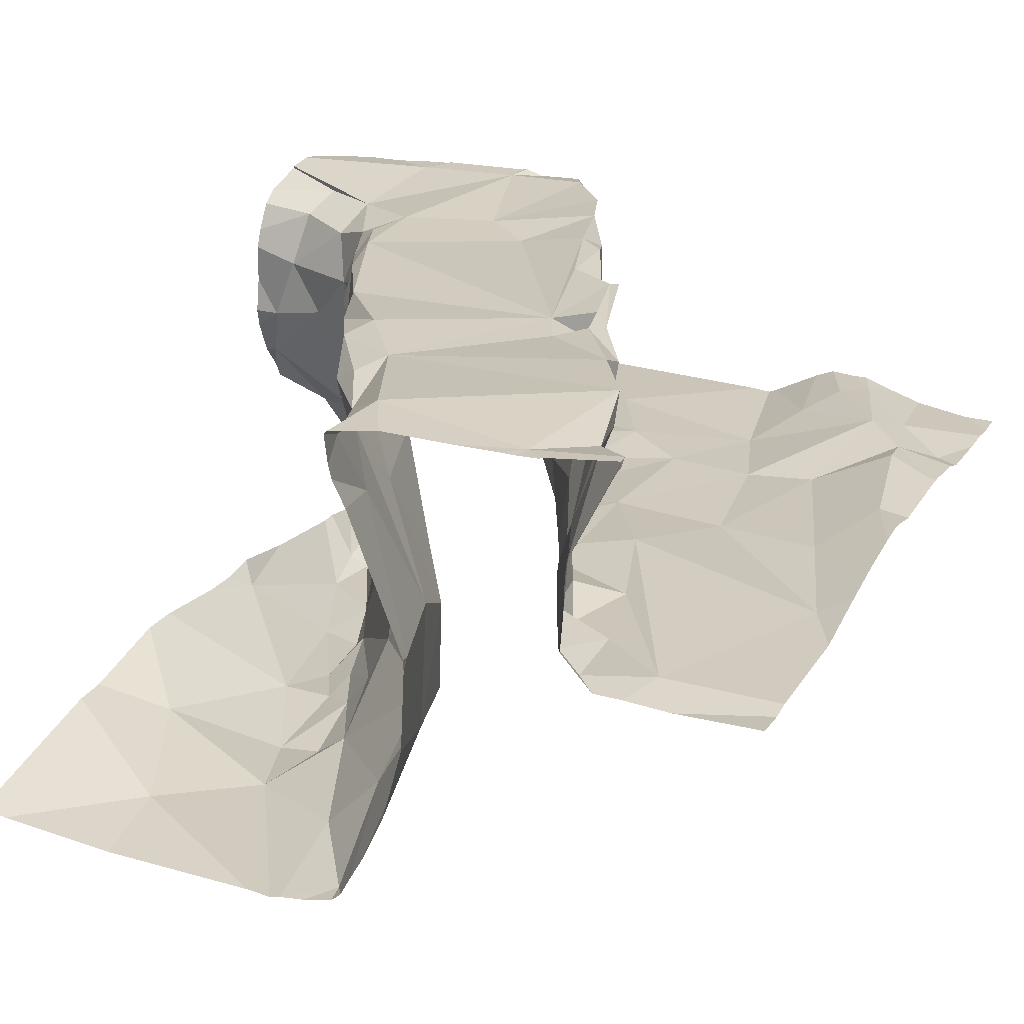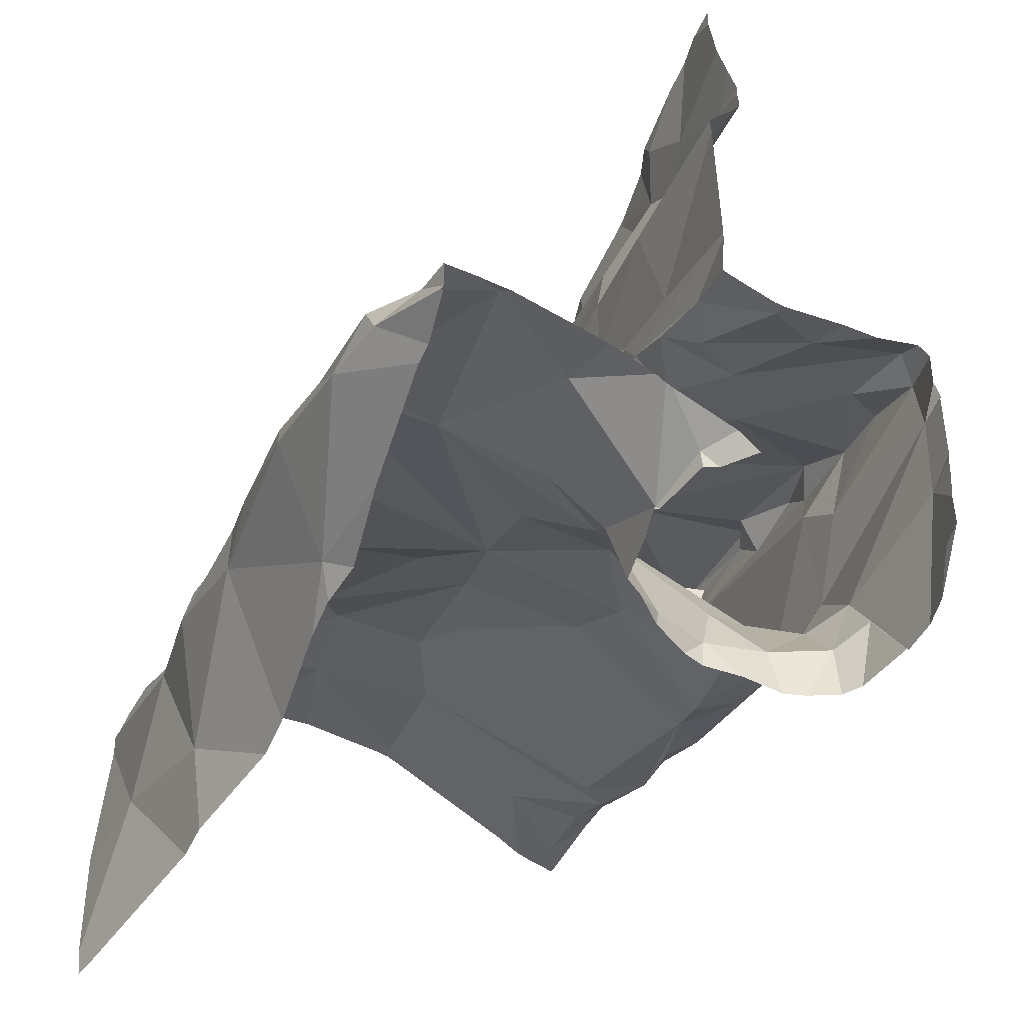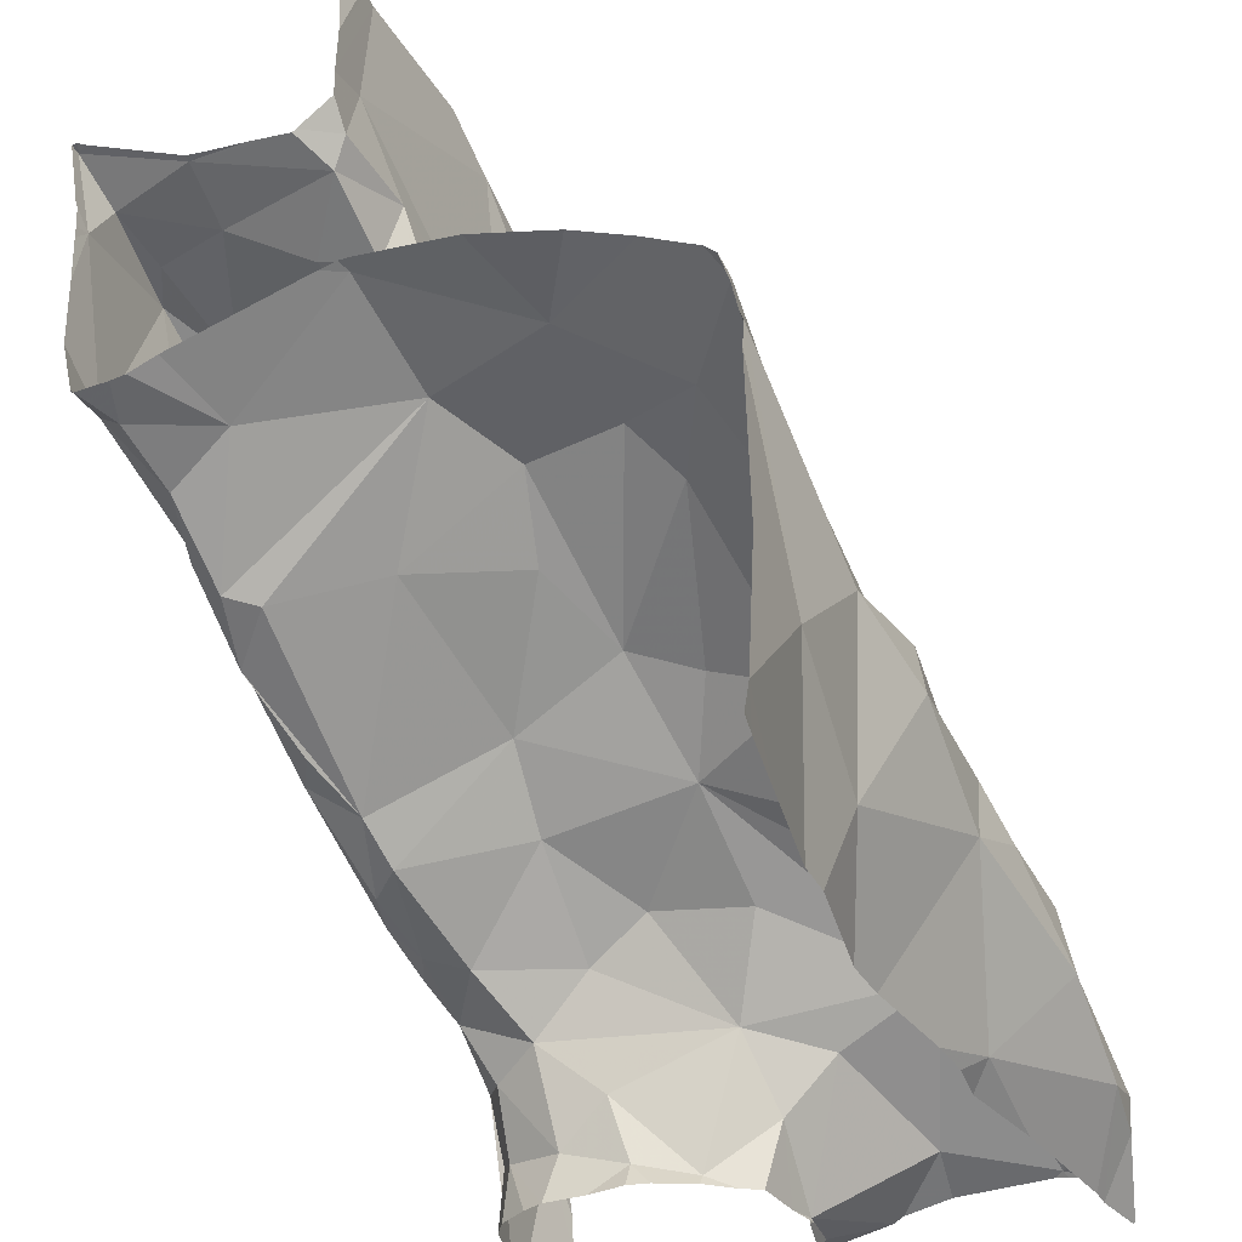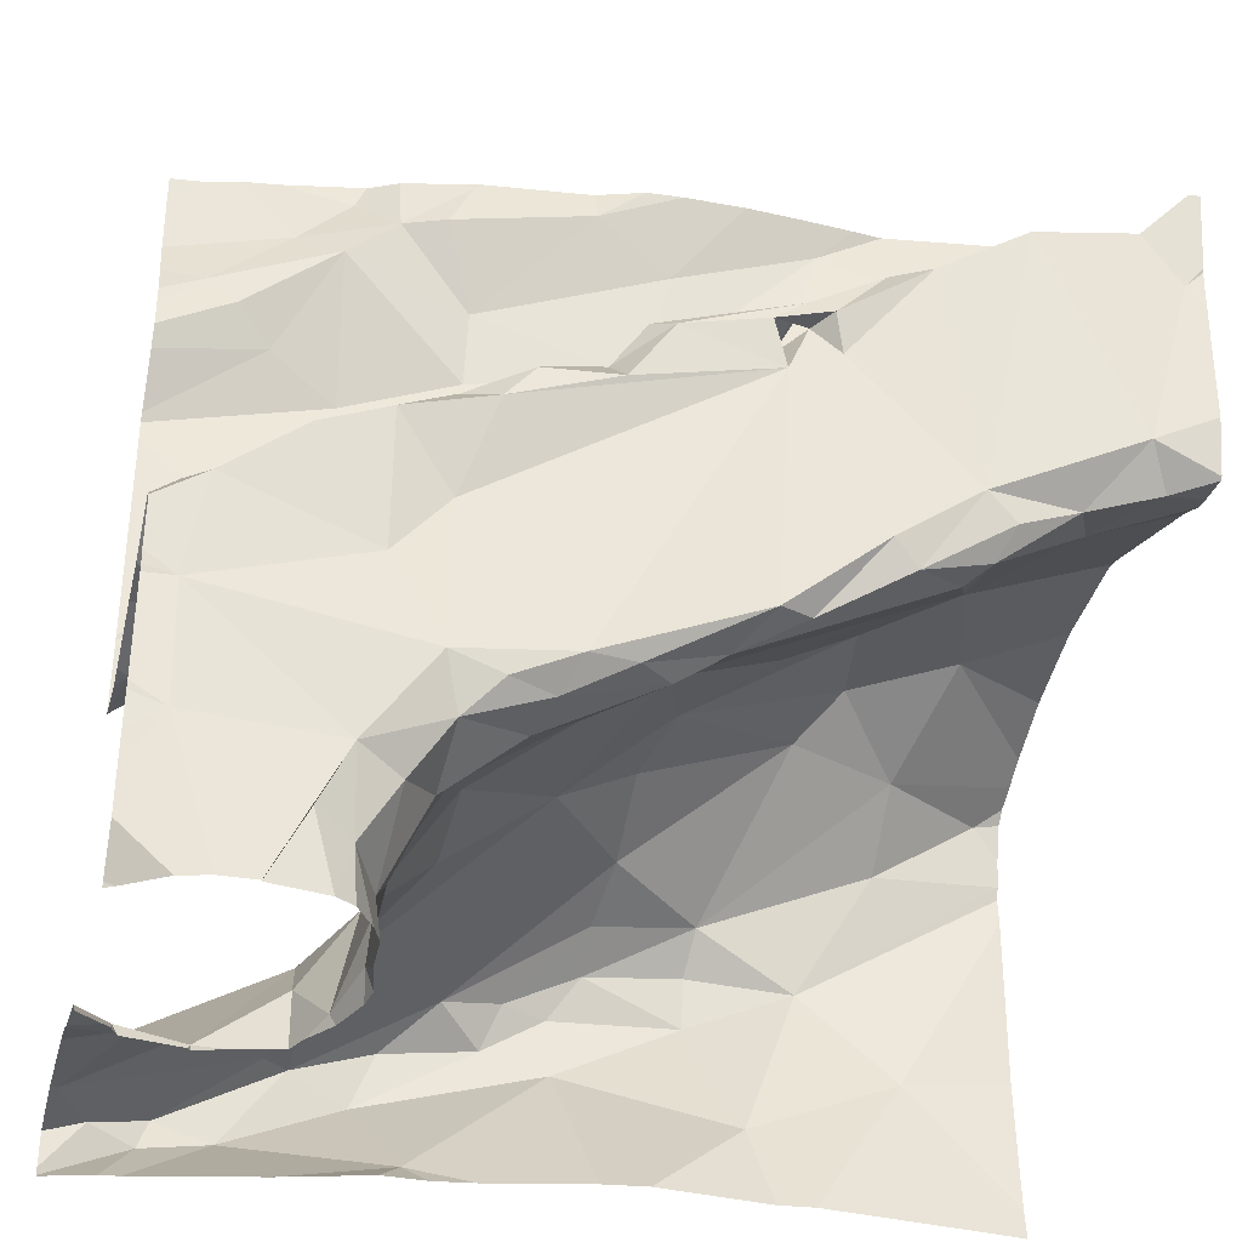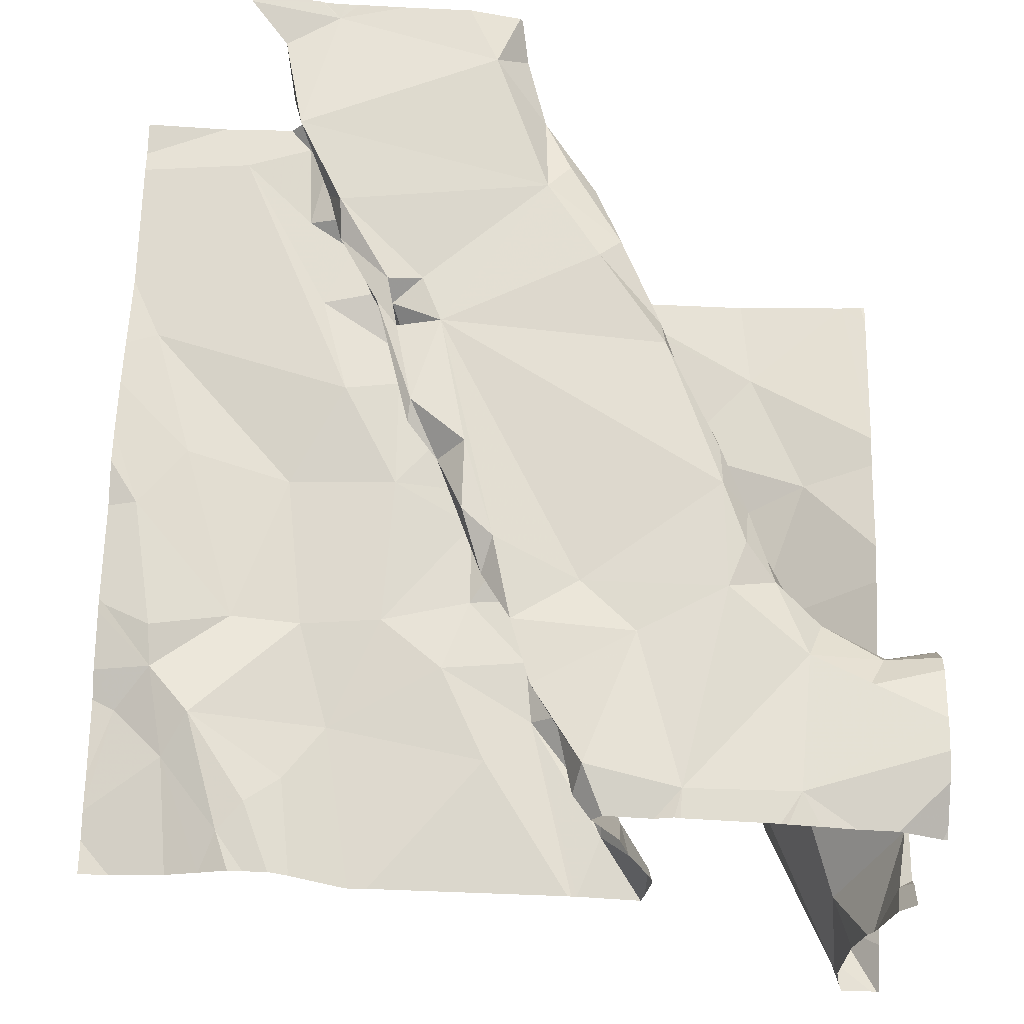
<metadata>
{"format":"obj","ext":"obj","renderer":"f3d","projection":"perspective","resolution":1024,"background":"white","views":[{"elev":30.1,"azim":113.6,"up":"+Z"},{"elev":-53.8,"azim":-120.9,"up":"+Y"},{"elev":-36.1,"azim":109.3,"up":"+Y"},{"elev":-35.1,"azim":-14.2,"up":"+Y"},{"elev":62.5,"azim":-88.0,"up":"+Z"}]}
</metadata>
<code>
v -63.27 306.5 502.2
v -63.38 306.5 502.2
v -62.92 307 502.7
v -63.22 307.2 502.8
v -63.24 307.1 502.8
v -63.55 306.7 502.1
v -63.49 306.6 502.1
v -63.62 306.6 502.1
v -63.16 306.8 502.2
v -63.16 306.8 502.2
v -63.27 306.8 502.2
v -63.74 306.6 502.1
v -62.83 306.6 502.2
v -63.78 306.6 502.2
v -63.46 306.7 502.1
v -63.41 306.7 502.2
v -62.83 306.7 502.2
v -63.3 306.7 502.1
v -63.29 306.7 502.1
v -63.36 306.7 502.1
v -63.68 306.6 502.1
v -63.58 306.7 502.1
v -63.45 306.6 502.2
v -62.83 306.9 502.2
v -63.69 306.6 502.1
v -63.74 307.5 502.5
v -63.35 306.8 502.1
v -63.16 306.7 502.1
v -63.05 306.8 502.2
v -63.22 306.5 502.2
v -62.85 307.2 502.8
v -63.09 306.5 502.2
v -63.55 306.5 502.6
v -63.77 306.5 502.7
v -62.84 307.3 502.9
v -63.05 306.5 502.2
v -63.19 307.2 502.8
v -63.2 307.1 502.8
v -63.23 307.1 502.8
v -63.21 307.2 502.8
v -63.13 307.2 502.8
v -63.14 307.2 502.8
v -63.38 307.1 502.8
v -63.33 307.1 502.8
v -63.09 307.2 502.8
v -63.06 307.2 502.8
v -63.18 307.1 502.8
v -62.9 307 502.8
v -62.95 307 502.8
v -63.04 306.9 502.8
v -63.11 306.9 502.8
v -63.02 306.9 502.8
v -63.47 306.5 502.2
v -63 307.3 502.8
v -62.96 307.3 502.8
v -62.89 307.3 502.8
v -62.87 307 502.8
v -62.84 307.3 502.7
v -63.56 306.5 502.7
v -63.05 307 502.8
v -63.42 306.5 502.2
v -62.91 307.2 502.7
v -63.23 307.1 502.8
v -63.36 307.1 502.8
v -63.39 307.1 502.8
v -63.46 307.1 502.8
v -63.14 306.9 502.8
v -63.49 307 502.8
v -63.24 306.8 502.8
v -63.75 306.8 502.7
v -63.52 306.8 502.7
v -63.05 306.9 502.7
v -63.27 306.8 502.7
v -63.4 306.8 502.8
v -63.47 306.7 502.7
v -63.51 306.7 502.7
v -63.65 307 502.7
v -63.58 307 502.8
v -63.42 306.7 502.7
v -63.52 306.9 502.7
v -63.68 306.9 502.7
v -63.73 306.9 502.7
v -63.58 306.9 502.7
v -63.32 306.8 502.7
v -63.36 306.8 502.7
v -63.2 306.8 502.8
v -63.59 306.9 502.6
v -63.52 307 502.7
v -63.38 307 502.6
v -63.27 306.8 502.2
v -63.59 306.5 502.4
v -63.68 306.5 502.4
v -63.26 306.9 502.3
v -62.97 306.9 502.2
v -62.83 307 502.2
v -63.55 306.7 502.2
v -63.09 307 502.3
v -62.97 307 502.3
v -63.64 306.5 502.4
v -63.54 306.5 502.5
v -63.74 306.5 502.4
v -62.86 307 502.2
v -62.95 306.7 502.2
v -63.56 306.5 502.5
v -63.26 307.5 502.6
v -63.68 306.5 502.4
v -63.58 306.5 502.5
v -63.56 306.6 502.6
v -63.55 306.7 502.7
v -63.51 306.7 502.6
v -63.54 306.6 502.6
v -63.49 307 502.6
v -62.84 307.1 502.6
v -63.07 307 502.5
v -63.1 306.9 502.6
v -62.88 307.4 502.6
v -63.18 307.2 502.6
v -63.37 306.8 502.6
v -63.49 306.7 502.6
v -63.44 306.7 502.7
v -63.59 306.7 502.7
v -63.14 307.5 502.6
v -63.08 307.5 502.6
v -63.11 306.6 502.2
v -63.72 306.6 502.3
v -63.35 306.8 502.4
v -63.71 307.5 502.5
v -62.93 307.1 502.4
v -63.27 306.9 502.4
v -63.58 306.7 502.4
v -63.58 306.6 502.7
v -62.83 307 502.8
v -63.3 307.1 502.5
v -63.3 307.3 502.5
v -63.48 307.5 502.5
v -63.35 307.4 502.6
v -63.25 307.1 502.5
v -63.17 307.1 502.5
v -63.3 307.1 502.5
v -63.46 306.8 502.5
v -63.29 306.9 502.6
v -63.39 307 502.5
v -63.74 306.9 502.6
v -63.67 306.9 502.5
v -63.61 307.4 502.5
v -63.55 307.4 502.5
v -63.47 307.3 502.5
v -63.48 307 502.5
v -63.27 307.4 502.5
v -63.22 307.1 502.6
v -63.13 307.1 502.6
v -63.75 306.5 502.4
v -63.46 306.8 502.4
v -63.05 307 502.4
v -63.54 306.7 502.4
v -63.68 306.5 502.4
v -63.75 306.5 502.4
v -62.83 306.9 502.2
v -63.05 307.5 502.6
v -63.44 307.1 502.5
v -63.47 307.2 502.5
v -63.34 307.1 502.5
v -62.83 307.3 502.7
v -63.71 306.9 502.5
v -63.77 306.8 502.5
v -63.47 307.3 502.5
v -63.57 306.5 502.2
v -63.58 307 502.5
v -63.51 307 502.5
v -63.58 306.9 502.5
v -62.98 307 502.5
v -62.83 307.1 502.8
v -63.6 307.2 502.5
v -63.24 306.9 502.5
v -63.67 307.3 502.5
v -62.83 307.3 502.7
v -63.53 307.1 502.5
v -63.78 307.5 502.5
v -63.64 306.9 502.5
v -62.83 307 502.8
v -63.65 306.9 502.6
v -63.7 307.3 502.5
v -63.31 307 502.6
v -62.83 307.3 502.8
v -62.83 307.3 502.9
v -62.83 307.2 502.8
v -62.83 307 502.8
v -62.83 306.9 502.2
v -63.59 306.6 502.4
v -62.83 307.5 502.6
v -62.88 307.5 502.6
v -63.57 306.5 502.5
v -63.63 307 502.5
v -63.15 307 502.5
v -63.67 307.5 502.5
v -63.74 307.3 502.5
v -63.65 307.4 502.5
v -63.44 307 502.5
v -63.6 307.5 502.5
v -63.06 307.2 502.6
v -63.54 306.5 502.6
v -62.96 307.2 502.6
v -62.95 307.2 502.7
v -63.12 307.2 502.7
v -63.06 307.2 502.6
v -62.87 307.2 502.6
v -62.96 307.3 502.6
v -62.83 307.3 502.9
v -62.83 307.2 502.8
v -63.75 306.7 502.7
v -63.76 306.9 502.7
v -62.83 307 502.7
v -62.83 307.1 502.8
v -62.83 307.2 502.8
v -63.35 307.5 502.6
v -63.62 306.6 502.7
v -62.87 307.5 502.6
v -62.89 307.5 502.6
v -63.55 306.6 502.6
v -63.58 307.5 502.5
v -62.86 307.3 502.6
v -63.73 306.5 502.1
v -63.71 306.5 502.1
v -63.07 307.2 502.6
v -62.99 307.2 502.6
v -63.13 307.1 502.5
v -62.83 307.2 502.8
v -63.5 307.4 502.5
v -63.12 307.4 502.6
v -62.86 306.5 502.2
v -62.83 307 502.8
v -62.83 307 502.2
v -63.3 307.5 502.6
v -63.78 306.6 502.2
v -63.78 306.6 502.1
v -63.78 306.6 502.2
v -63.78 306.5 502.1
v -63.78 306.5 502.1
v -63.55 307.5 502.5
v -63.78 306.6 502.2
v -63.78 306.6 502.3
v -63.78 306.6 502.3
v -63.78 306.5 502.7
v -63.78 306.6 502.7
v -63.78 306.8 502.5
v -63.78 306.8 502.5
v -63.49 307.5 502.5
v -63.78 306.5 502.4
v -63.78 306.8 502.4
v -63.78 306.8 502.5
v -63.78 306.9 502.5
v -63.78 307.2 502.5
v -63.78 307.2 502.5
v -63.78 306.8 502.5
v -63.78 306.9 502.5
v -63.78 306.6 502.4
v -63.78 306.6 502.4
v -63.78 307.2 502.5
v -63.78 306.9 502.5
v -63.78 307.3 502.5
v -63.78 307.3 502.5
v -63.78 307.3 502.5
v -63.78 307.4 502.5
v -63.78 307.3 502.5
v -63.78 307.2 502.5
v -63.78 306.7 502.7
v -63.78 306.8 502.7
v -63.78 306.8 502.7
v -63.78 306.7 502.7
v -63.78 306.9 502.6
v -63.78 306.9 502.7
v -63.78 306.9 502.6
v -63.78 306.7 502.7
v -63.78 306.9 502.7
v -63.78 307.4 502.5
v -63.78 306.8 502.7
v -63.78 306.6 502.7
v -63.47 307.5 502.5
v -62.83 307.3 502.6
v -62.83 307.3 502.6
v -62.83 307.1 502.6
v -62.83 307.1 502.6
v -62.83 307 502.2
v -62.83 307.1 502.6
v -62.83 306.5 502.2
v -63.2 307.5 502.6
v -62.83 307 502.3
v -62.83 307 502.3
v -62.83 307.1 502.4
v -62.83 307.3 502.7
v -62.83 307.1 502.5
v -62.83 307.3 502.6
v -62.83 307.3 502.6
v -62.83 307.3 502.7
v -62.83 307.4 502.6
v -63.66 306.5 502.7
v -63.66 306.5 502.7
v -63.6 306.5 502.7
v -63.55 306.5 502.6
v -63.7 306.5 502.7
v -63.58 306.5 502.7
v -63.78 306.5 502.1
v -62.93 306.5 502.2
v -63.78 306.5 502.1
v -63.78 306.5 502.7
v -63.73 306.5 502.7
v -63.76 306.5 502.4
v -63.78 306.5 502.5
v -63.78 306.5 502.7
v -62.83 306.5 502.2
f 75 74 71
f 75 76 79
f 57 3 231
f 89 65 64
f 39 4 5
f 5 4 38
f 7 6 8
f 10 9 11
f 12 14 234
f 6 15 16
f 288 98 283
f 19 18 20
f 15 7 20
f 7 15 6
f 8 6 21
f 6 22 21
f 19 20 7
f 23 7 8
f 21 25 8
f 8 25 222
f 302 238 304
f 14 12 21
f 25 12 237
f 21 12 25
f 15 20 16
f 27 16 20
f 18 19 28
f 27 20 18
f 29 10 28
f 301 131 298
f 35 31 209
f 300 210 244
f 41 42 40
f 47 37 38
f 40 5 37
f 5 38 37
f 39 40 4
f 40 38 4
f 41 46 42
f 40 37 41
f 5 40 44
f 45 41 37
f 5 63 39
f 44 65 43
f 44 43 63
f 54 45 60
f 45 46 41
f 63 47 38
f 37 47 45
f 60 51 52
f 49 57 48
f 50 3 49
f 48 60 49
f 50 49 52
f 50 52 51
f 213 48 172
f 31 54 48
f 54 55 46
f 55 54 56
f 54 31 56
f 3 57 49
f 56 35 58
f 58 35 184
f 60 52 49
f 35 56 31
f 206 62 58
f 60 48 54
f 299 219 33
f 51 72 50
f 55 56 62
f 55 62 46
f 56 58 62
f 40 39 64
f 63 5 44
f 64 44 40
f 38 39 63
f 40 42 38
f 65 66 43
f 88 66 65
f 68 80 63
f 69 67 63
f 67 60 63
f 63 43 68
f 60 47 63
f 74 69 63
f 77 78 81
f 78 88 87
f 45 47 60
f 83 70 71
f 121 71 70
f 73 72 51
f 73 51 86
f 60 67 51
f 74 80 71
f 71 76 75
f 83 78 77
f 84 85 79
f 79 74 75
f 38 204 39
f 80 74 63
f 77 81 82
f 82 83 77
f 84 73 85
f 69 73 86
f 28 10 11
f 222 238 302
f 21 22 14
f 28 11 18
f 69 85 73
f 51 67 86
f 78 87 81
f 80 83 71
f 74 79 85
f 82 70 83
f 69 86 67
f 80 78 83
f 54 46 45
f 65 89 88
f 68 66 88
f 43 66 68
f 298 216 297
f 23 19 7
f 23 8 223
f 11 90 27
f 90 11 9
f 9 93 90
f 94 9 29
f 96 22 6
f 98 97 9
f 94 98 9
f 158 29 188
f 102 94 158
f 93 16 90
f 297 216 296
f 188 103 24
f 296 121 210
f 94 102 98
f 22 96 14
f 9 10 29
f 64 65 44
f 74 85 69
f 78 80 68
f 78 68 88
f 48 57 132
f 203 46 62
f 108 219 111
f 115 194 114
f 279 221 280
f 117 224 116
f 145 146 197
f 109 76 121
f 109 131 108
f 108 110 109
f 19 23 2
f 124 29 28
f 27 18 11
f 106 156 99
f 125 14 96
f 16 93 126
f 6 16 126
f 96 6 126
f 240 125 241
f 16 27 90
f 93 9 97
f 103 29 124
f 3 50 171
f 108 111 110
f 88 112 87
f 89 142 148
f 119 140 118
f 87 170 181
f 87 112 148
f 134 166 133
f 114 171 115
f 147 149 136
f 28 19 124
f 230 13 303
f 103 124 32
f 107 192 104
f 116 229 117
f 124 19 1
f 287 98 288
f 97 129 93
f 96 130 125
f 287 128 98
f 98 102 283
f 120 79 76
f 118 120 119
f 120 110 119
f 104 192 100
f 71 121 76
f 42 46 200
f 73 84 141
f 33 131 59
f 134 133 117
f 278 136 215
f 135 228 136
f 139 137 133
f 137 151 138
f 137 138 133
f 146 135 247
f 150 137 139
f 144 165 143
f 140 126 118
f 115 73 141
f 89 183 142
f 144 143 181
f 228 146 147
f 145 147 146
f 148 112 89
f 136 149 286
f 150 151 137
f 126 153 96
f 98 154 97
f 128 154 98
f 155 130 96
f 125 130 156
f 91 189 192
f 161 160 162
f 165 164 249
f 147 145 166
f 160 142 162
f 169 168 170
f 171 114 128
f 217 295 190
f 145 173 166
f 161 166 173
f 114 154 128
f 174 154 114
f 252 175 253
f 160 161 177
f 139 133 162
f 177 161 173
f 157 156 92
f 144 179 164
f 284 113 128
f 140 119 155
f 144 181 179
f 175 145 182
f 162 142 183
f 155 153 140
f 251 168 255
f 168 179 170
f 168 164 179
f 133 166 161
f 162 133 161
f 242 156 256
f 156 130 189
f 256 157 257
f 99 189 91
f 189 155 192
f 99 156 189
f 155 189 130
f 96 153 155
f 141 118 126
f 174 194 141
f 178 263 26
f 191 279 295
f 155 111 192
f 169 170 148
f 181 170 179
f 283 102 95
f 282 113 284
f 145 197 196
f 196 182 145
f 144 164 165
f 145 175 173
f 101 157 92
f 148 142 198
f 160 169 198
f 284 128 291
f 128 113 171
f 134 147 166
f 182 196 262
f 93 129 126
f 175 182 264
f 127 199 195
f 140 153 126
f 97 154 174
f 174 129 97
f 200 204 42
f 203 202 200
f 200 202 205
f 203 206 202
f 200 205 204
f 226 151 205
f 206 207 202
f 206 221 207
f 204 38 42
f 72 115 171
f 143 211 181
f 150 39 204
f 266 70 267
f 92 156 106
f 281 113 282
f 211 143 270
f 280 221 292
f 87 181 81
f 211 81 181
f 216 121 296
f 219 108 33
f 159 229 218
f 296 210 300
f 76 110 120
f 73 115 72
f 121 131 109
f 121 216 131
f 84 79 120
f 149 134 229
f 151 204 205
f 70 210 121
f 110 76 109
f 202 207 225
f 292 206 293
f 116 224 207
f 207 224 225
f 226 205 224
f 171 113 3
f 111 155 110
f 89 112 88
f 39 150 183
f 155 119 110
f 139 183 150
f 131 216 298
f 152 157 101
f 139 162 183
f 82 211 271
f 84 120 118
f 211 82 81
f 224 205 225
f 183 89 39
f 148 170 87
f 143 165 246
f 199 146 239
f 218 116 279
f 177 193 168
f 177 169 160
f 194 174 114
f 123 229 159
f 199 197 146
f 26 197 127
f 255 193 259
f 228 135 146
f 134 117 229
f 117 133 138
f 150 204 151
f 168 169 177
f 193 177 173
f 91 192 107
f 111 219 192
f 126 174 141
f 126 129 174
f 192 219 100
f 169 148 198
f 198 142 160
f 261 197 275
f 193 173 252
f 59 131 301
f 293 58 294
f 202 225 205
f 221 116 207
f 286 229 122
f 64 39 89
f 226 224 117
f 70 82 274
f 117 138 226
f 194 115 141
f 62 206 203
f 50 72 171
f 226 138 151
f 84 118 141
f 218 279 191
f 279 116 221
f 134 149 147
f 46 203 200
f 228 147 136
f 13 103 36
f 212 113 281
f 244 210 277
f 122 229 123
f 229 116 218
f 33 108 131
f 234 14 236
f 235 12 234
f 17 103 13
f 24 103 17
f 236 14 240
f 237 12 235
f 34 243 305
f 238 25 237
f 220 199 239
f 195 199 220
f 95 102 232
f 240 14 125
f 36 103 32
f 241 125 242
f 232 102 158
f 242 125 156
f 244 243 34
f 188 29 103
f 300 244 306
f 245 165 254
f 246 165 245
f 158 94 29
f 53 23 167
f 248 157 307
f 163 58 176
f 180 48 132
f 249 164 251
f 250 165 249
f 30 124 1
f 127 197 199
f 251 164 168
f 252 173 175
f 132 57 187
f 26 263 197
f 253 175 265
f 254 165 250
f 176 58 184
f 172 48 180
f 255 168 193
f 32 124 30
f 256 156 157
f 61 23 53
f 257 157 248
f 184 35 185
f 258 193 252
f 259 193 258
f 260 196 261
f 186 31 214
f 261 196 197
f 262 196 260
f 185 35 208
f 1 19 2
f 208 35 209
f 264 182 262
f 209 31 186
f 265 175 264
f 2 23 61
f 266 210 70
f 105 136 286
f 214 31 227
f 267 70 268
f 213 31 48
f 268 70 276
f 269 210 266
f 286 149 229
f 100 219 201
f 270 143 272
f 271 211 270
f 227 31 213
f 201 219 299
f 272 143 246
f 273 210 269
f 187 57 231
f 274 82 271
f 212 3 113
f 275 197 263
f 276 70 274
f 277 210 273
f 231 3 212
f 239 146 247
f 289 128 287
f 167 23 223
f 290 58 163
f 233 136 105
f 291 128 289
f 223 8 222
f 222 25 238
f 292 221 206
f 293 206 58
f 294 58 290
f 230 285 13
f 215 136 233
f 191 295 217
f 303 13 36
f 305 243 309
f 247 135 278
f 306 244 34
f 307 157 152
f 278 135 136
f 308 248 307
f 310 285 230

</code>
